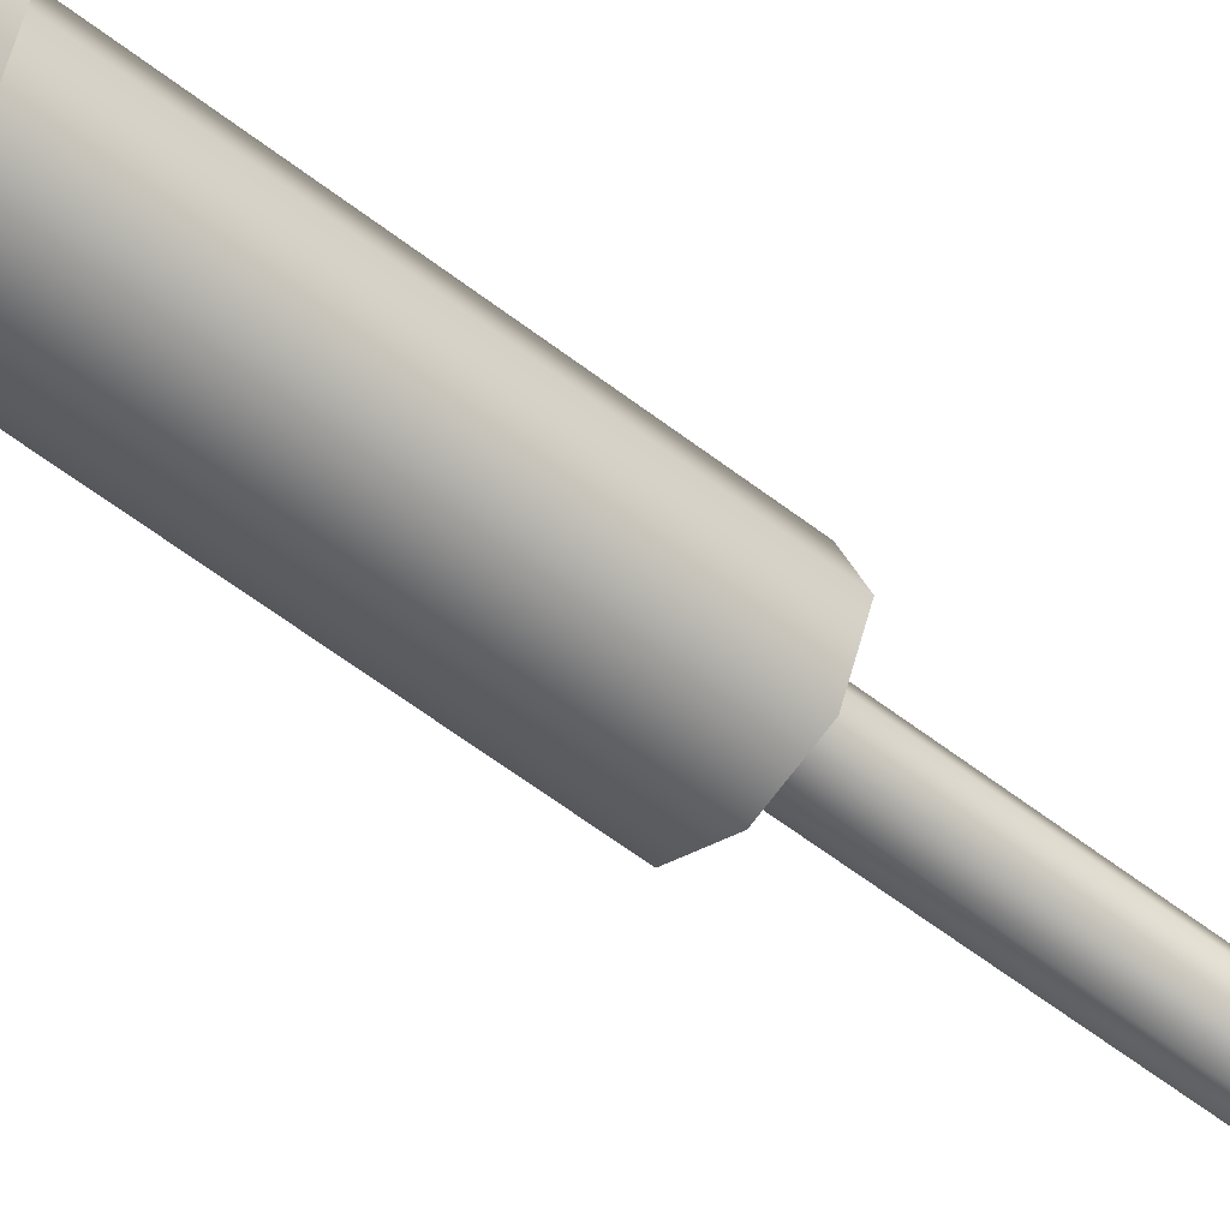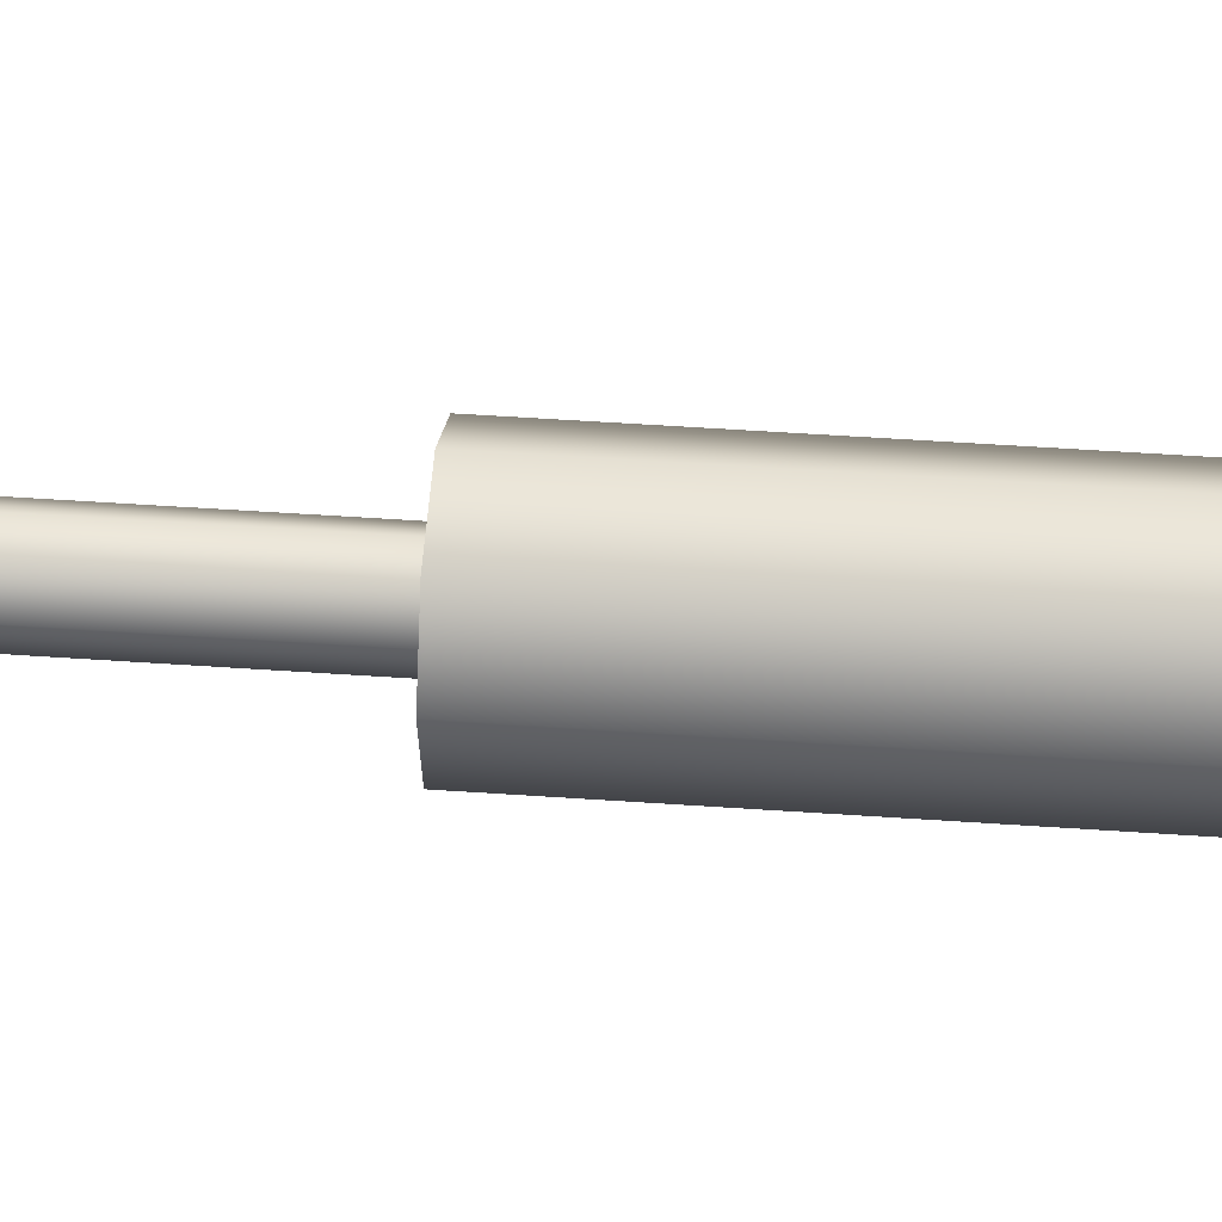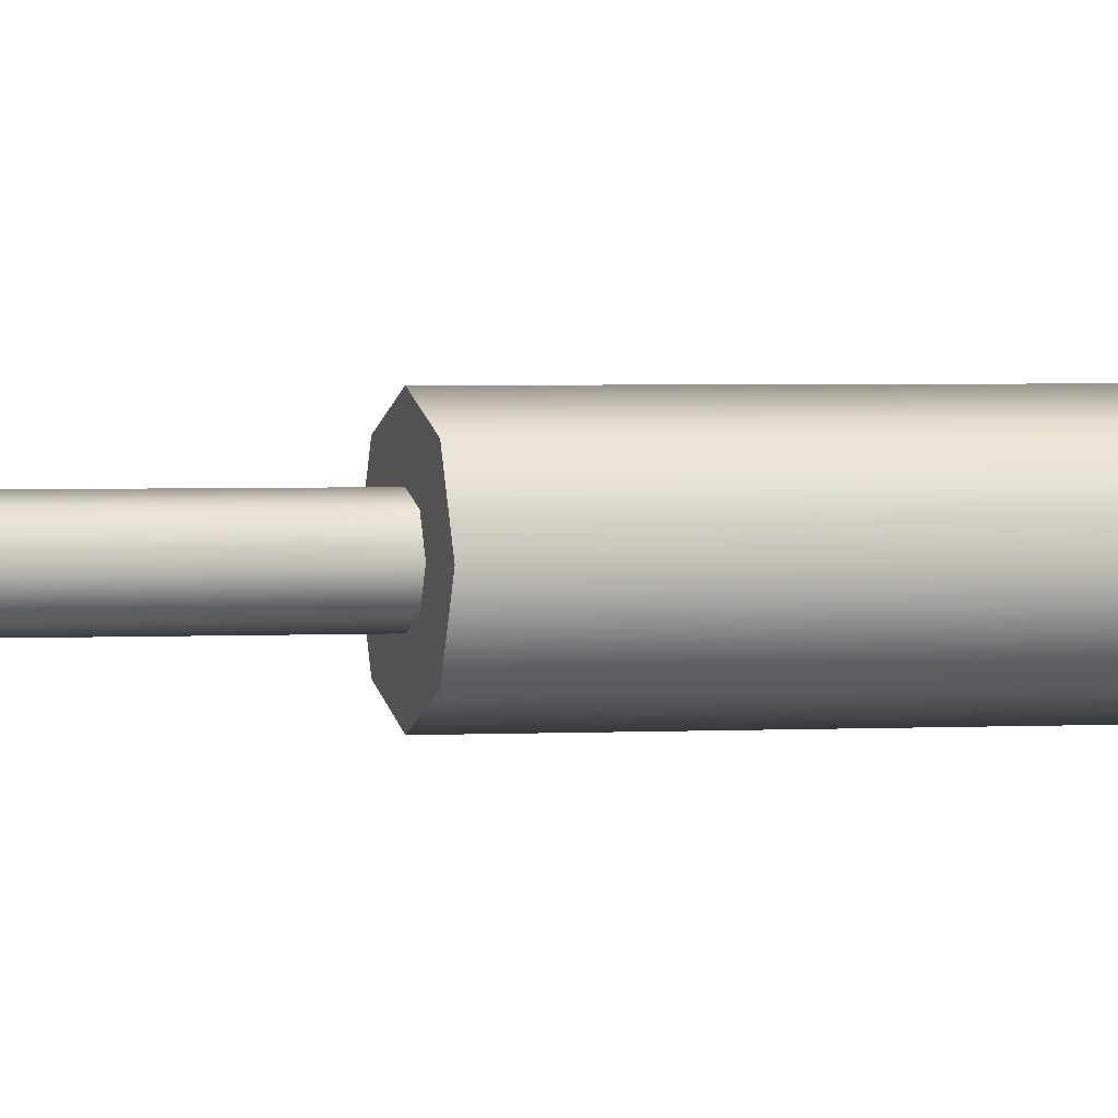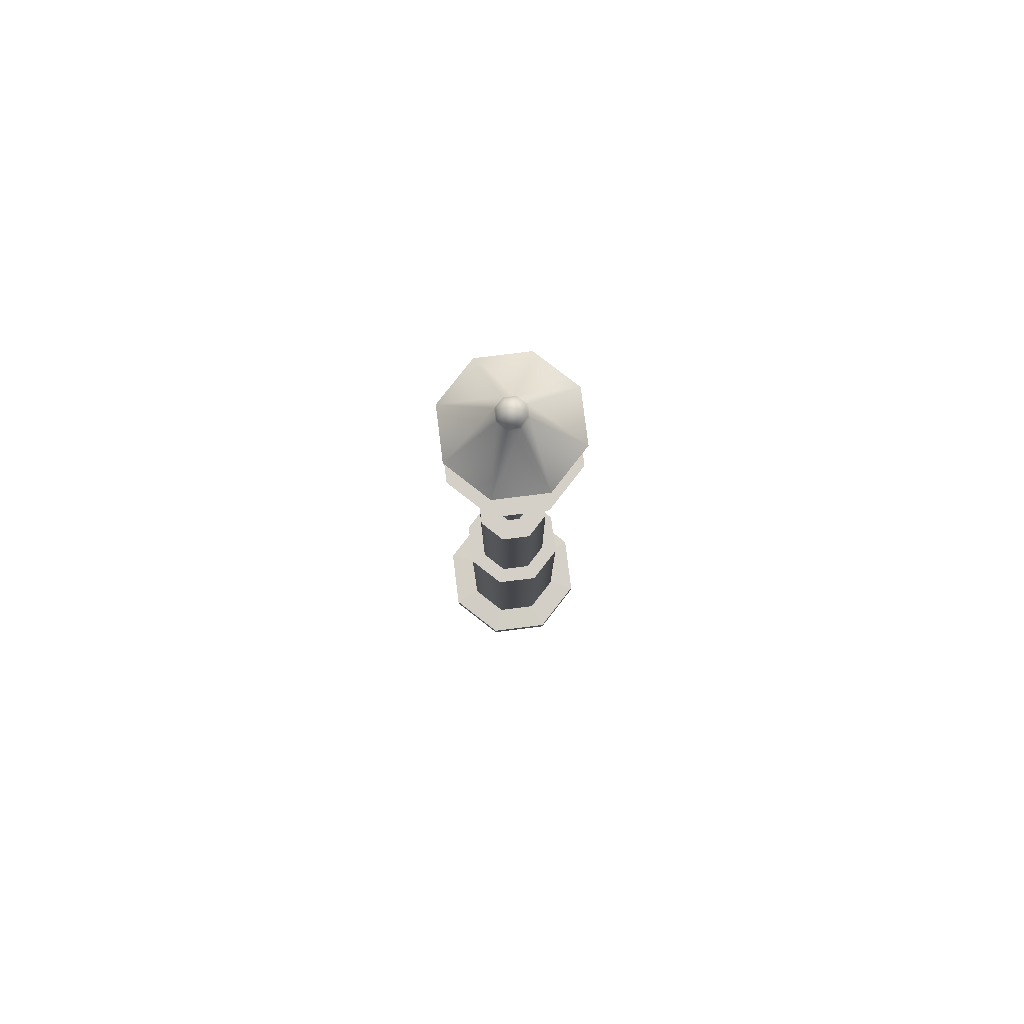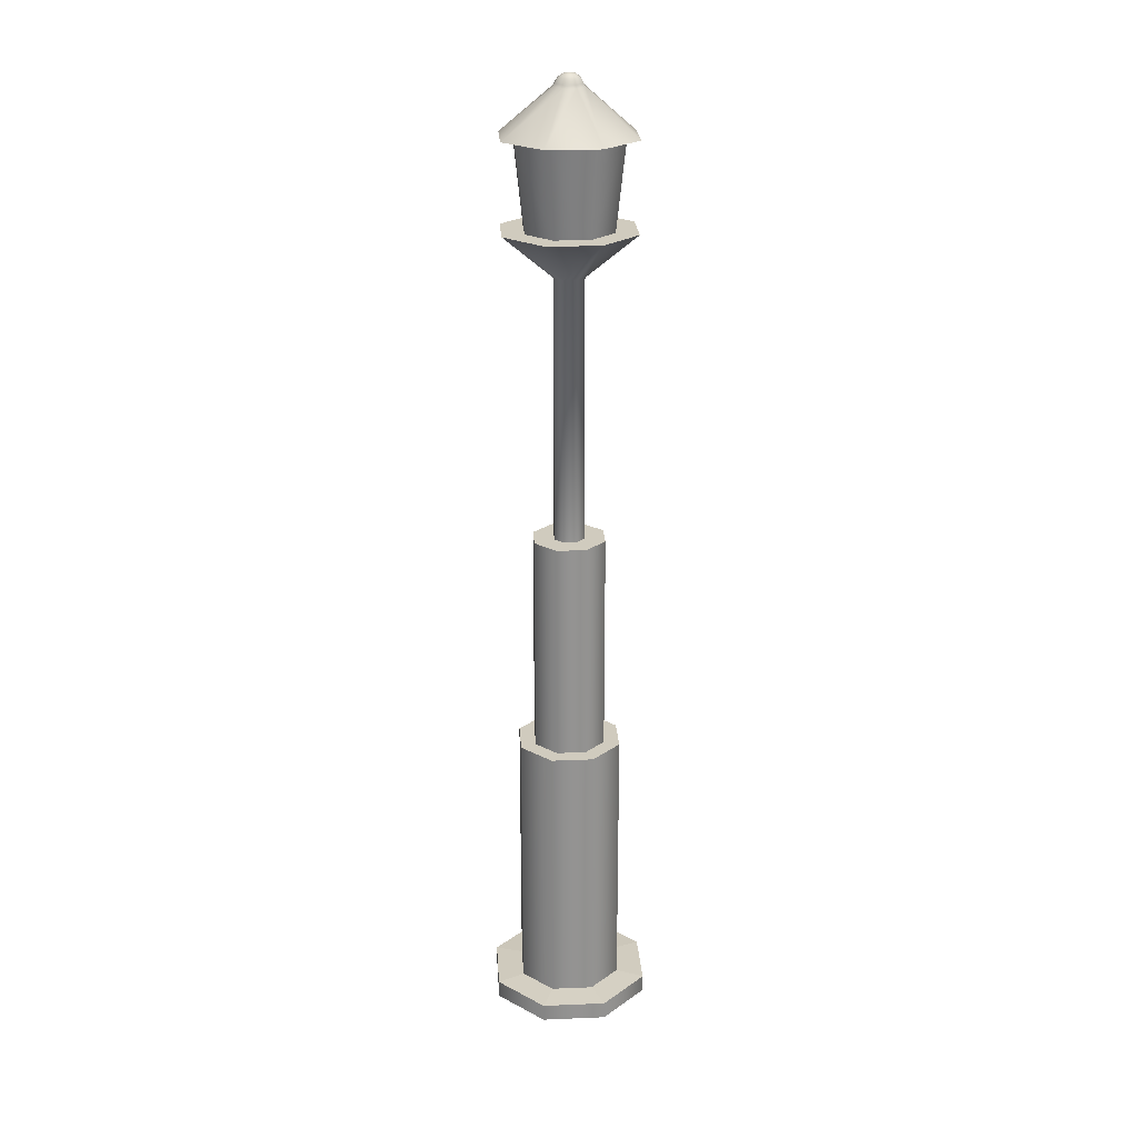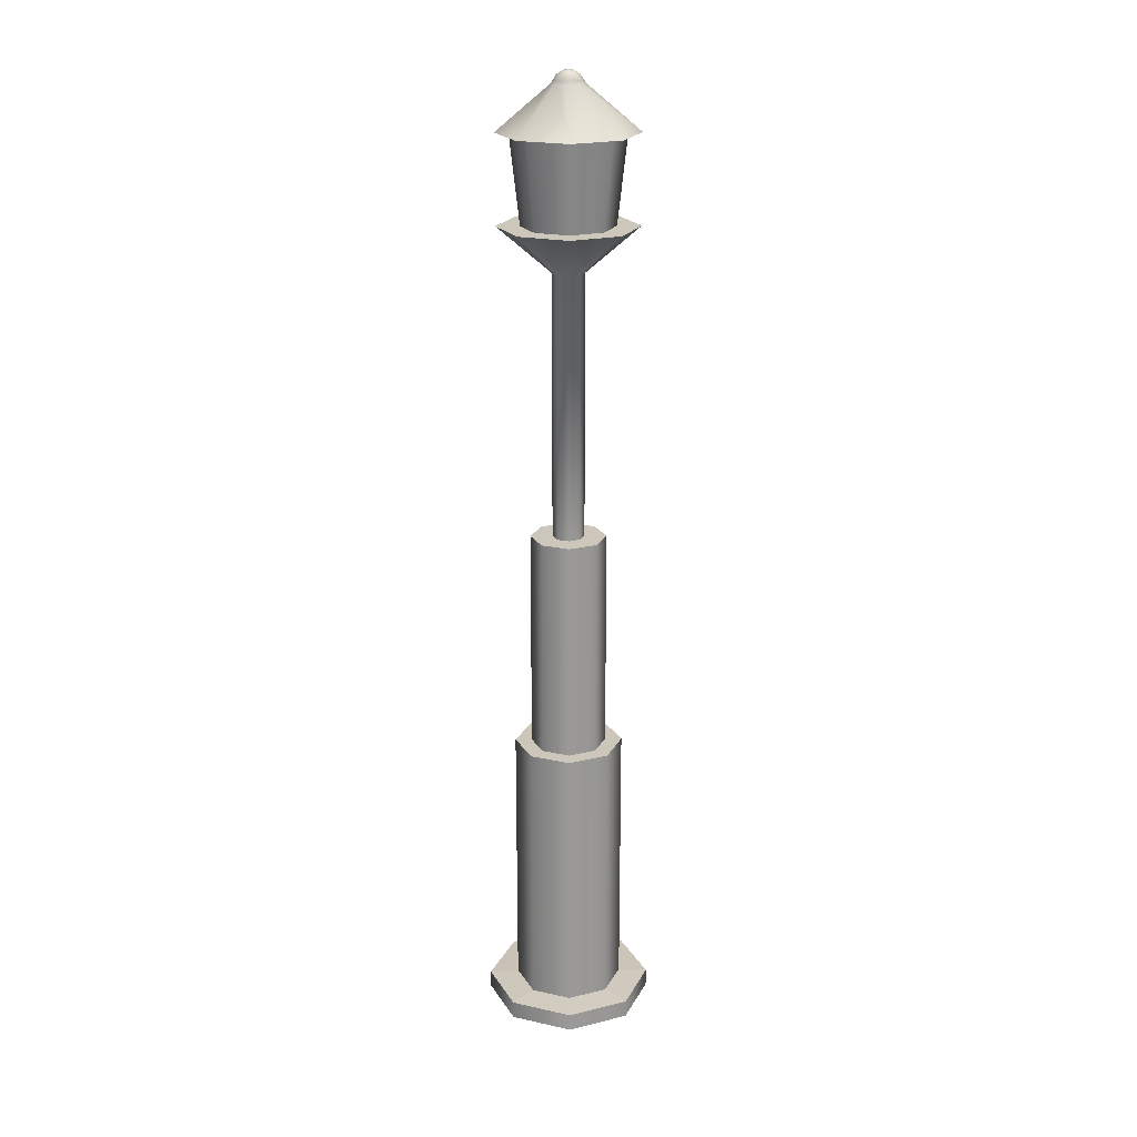
<metadata>
{"format":"obj","ext":"obj","renderer":"f3d","projection":"perspective","resolution":1024,"background":"white","views":[{"elev":-49.8,"azim":48.2,"up":"+Z"},{"elev":37.7,"azim":-84.5,"up":"+Z"},{"elev":1.6,"azim":-107.1,"up":"+Z"},{"elev":79.9,"azim":15.4,"up":"+Y"},{"elev":23.6,"azim":108.6,"up":"+Y"},{"elev":21.3,"azim":-91.1,"up":"+Y"}]}
</metadata>
<code>
v 0.00219 -2.057 -0.3972
v 0.002189 -2.05 -0.2575
v 0.1851 -2.05 -0.1817
v 0.2838 -2.057 -0.2805
v 0.2608 -2.05 0.001125
v 0.1851 -2.05 0.184
v 0.2838 -2.057 0.2827
v 0.002189 -2.05 0.2597
v 0.00219 -2.057 0.3994
v -0.1807 -2.05 0.184
v -0.2794 -2.057 0.2827
v -0.2564 -2.05 0.001125
v -0.3961 -2.057 0.001125
v -0.1807 -2.05 -0.1817
v 0.4005 -2.057 0.001125
v -0.2794 -2.057 -0.2805
v 0.00219 -2.142 -0.3972
v 0.2838 -2.142 -0.2805
v 0.4005 -2.142 0.001125
v 0.2838 -2.142 0.2827
v 0.00219 -2.142 0.3994
v -0.2794 -2.142 0.2827
v -0.1807 -0.7339 0.184
v -0.2564 -0.7339 0.001125
v -0.3961 -2.142 0.001125
v -0.2794 -2.142 -0.2805
v -0.1807 -0.7339 -0.1817
v 0.002189 -0.7339 -0.2575
v 0.002189 -2.127 -0.2575
v 0.1851 -2.127 -0.1817
v 0.2608 -2.127 0.001125
v 0.1851 -2.127 0.184
v 0.002189 -2.127 0.2597
v -0.1807 -2.127 0.184
v -0.2564 -2.127 0.001125
v -0.1807 -2.127 -0.1817
v 0.129 -0.7339 0.1279
v 0.1815 -0.7339 0.001125
v 0.1815 0.3267 0.001125
v 0.002189 -0.7339 -0.1782
v 0.129 -0.7339 -0.1257
v 0.1851 -0.7339 -0.1817
v 0.2608 -0.7339 0.001125
v 0.1851 -0.7339 0.184
v 0.002189 -0.7339 0.1804
v 0.002189 -0.7339 0.2597
v -0.1246 -0.7339 0.1279
v -0.1771 -0.7339 0.001125
v -0.1246 -0.7339 -0.1257
v 0.00219 0.3267 0.07627
v 0.05533 0.3267 0.05426
v 0.05533 1.577 0.05426
v 0.00219 0.3267 -0.1782
v -0.1246 0.3267 -0.1257
v -0.1246 0.3267 0.1279
v 0.129 0.3267 0.1279
v 0.129 0.3267 -0.1257
v -0.1771 0.3267 0.001125
v 0.00219 0.3267 0.1804
v 0.05533 0.3267 -0.05201
v 0.07734 0.3267 0.001125
v -0.05095 0.3267 0.05426
v -0.07296 0.3267 0.001125
v -0.05095 0.3267 -0.05201
v 0.00219 0.3267 -0.07402
v -0.05095 1.577 -0.05201
v -0.2276 1.788 -0.2286
v 0.002188 1.788 -0.3238
v 0.05533 1.577 -0.05201
v 0.07734 1.577 0.001125
v -0.07296 1.577 0.001125
v 0.002188 1.577 0.07627
v 0.002188 1.577 -0.07402
v -0.05095 1.577 0.05426
v -0.1497 1.788 -0.1508
v -0.2126 1.788 0.001125
v -0.2617 2.221 0.001125
v -0.2276 1.788 0.2309
v 0.232 1.788 0.2309
v 0.002188 1.788 0.3261
v 0.232 1.788 -0.2286
v -0.3228 1.788 0.001125
v 0.3271 1.788 0.001125
v 0.002188 1.788 -0.2137
v 0.1541 1.788 -0.1508
v 0.217 1.788 0.001125
v 0.1541 1.788 0.153
v 0.002188 1.788 0.2159
v -0.1497 1.788 0.153
v -0.1844 2.221 0.1878
v -0.1844 2.221 -0.1855
v 0.002188 2.221 0.2651
v 0.2661 2.221 0.001125
v 0.002188 2.221 -0.2628
v 0.1888 2.221 -0.1855
v 0.1888 2.221 0.1878
v 0.002188 2.407 0.07627
v -0.05095 2.407 0.05426
v -0.2276 2.196 0.2309
v -0.07296 2.407 0.001124
v -0.05095 2.407 -0.05201
v -0.2276 2.196 -0.2286
v 0.002188 2.407 -0.07403
v 0.05533 2.407 -0.05201
v 0.232 2.196 -0.2286
v 0.07734 2.407 0.001124
v 0.05533 2.407 0.05426
v 0.232 2.196 0.2309
v -0.3228 2.196 0.001124
v 0.002188 2.196 -0.3238
v 0.3271 2.196 0.001124
v 0.002188 2.196 0.3261
v 0.002188 2.196 0.2159
v 0.1541 2.196 0.153
v 0.217 2.196 0.001124
v 0.1541 2.196 -0.1508
v 0.002188 2.196 -0.2137
v -0.1497 2.196 -0.1508
v -0.2126 2.196 0.001124
v -0.1497 2.196 0.153
v 0.048 2.42 -0.04691
v 0.000101 2.42 -0.06674
v 0.000101 2.444 -0.05085
v 0.000101 2.46 -0.02707
v 0.000101 2.466 0.000987
v 0.01994 2.46 -0.01885
v 0.03676 2.444 -0.03567
v 0.06783 2.42 0.000987
v 0.02816 2.46 0.000987
v 0.03676 2.444 0.03764
v 0.05194 2.444 0.000987
v 0.048 2.42 0.04888
v 0.01994 2.46 0.02083
v 0.000101 2.42 0.06872
v 0.000101 2.46 0.02904
v 0.000101 2.444 0.05283
v -0.01974 2.46 0.02083
v -0.03656 2.444 0.03764
v -0.04779 2.42 0.04888
v -0.02796 2.46 0.000987
v -0.06763 2.42 0.000987
v -0.04779 2.42 -0.04691
v -0.05174 2.444 0.000987
v -0.01974 2.46 -0.01885
v -0.03656 2.444 -0.03567
f 9 6 8
f 11 8 10
f 13 10 12
f 14 13 12
f 15 3 5
f 15 6 7
f 3 1 2
f 9 7 6
f 11 9 8
f 13 11 10
f 14 16 13
f 15 4 3
f 15 5 6
f 3 4 1
f 16 2 14
f 25 11 13
f 34 8 10
f 12 23 24
f 18 1 4
f 17 16 1
f 32 5 6
f 26 13 16
f 66 63 71
f 35 10 12
f 30 2 3
f 29 14 2
f 5 42 43
f 22 9 11
f 3 28 42
f 36 12 14
f 6 43 44
f 33 6 8
f 2 27 28
f 10 46 23
f 39 41 57
f 41 43 42
f 39 51 56
f 67 84 68
f 79 88 80
f 78 76 82
f 110 118 102
f 56 50 59
f 28 41 42
f 69 65 73
f 56 38 39
f 53 41 40
f 54 48 58
f 54 40 49
f 55 48 47
f 70 60 69
f 59 37 56
f 119 99 109
f 102 119 109
f 60 39 57
f 65 57 53
f 54 63 64
f 99 113 112
f 59 62 55
f 78 72 80
f 70 51 61
f 71 62 74
f 92 94 91
f 90 88 92
f 73 64 66
f 72 62 50
f 52 50 51
f 77 89 90
f 67 71 82
f 79 70 83
f 112 98 99
f 109 101 102
f 78 71 74
f 73 67 68
f 72 79 80
f 78 88 89
f 48 27 24
f 45 23 46
f 108 115 111
f 81 86 83
f 110 116 117
f 44 45 46
f 67 76 75
f 90 91 77
f 96 86 93
f 94 75 91
f 93 85 95
f 85 94 95
f 128 107 106
f 77 75 76
f 96 88 87
f 112 107 97
f 111 104 106
f 108 106 107
f 99 100 109
f 81 73 68
f 105 103 104
f 81 70 69
f 129 130 131
f 27 40 28
f 81 84 85
f 47 24 23
f 43 37 44
f 86 79 83
f 111 116 105
f 53 64 65
f 112 114 108
f 102 103 110
f 124 125 126
f 134 98 97
f 135 130 133
f 132 97 107
f 140 145 143
f 145 122 142
f 126 125 129
f 129 127 126
f 131 121 127
f 129 125 133
f 128 104 121
f 127 122 123
f 133 125 135
f 121 103 122
f 143 137 140
f 135 125 137
f 122 101 142
f 138 141 139
f 142 100 141
f 144 123 145
f 145 141 143
f 137 125 140
f 130 134 132
f 140 125 144
f 131 132 128
f 124 127 123
f 138 134 136
f 144 125 124
f 139 100 98
f 137 136 135
f 31 3 5
f 14 24 27
f 20 15 7
f 21 7 9
f 19 4 15
f 55 63 58
f 55 45 59
f 94 96 95
f 95 96 93
f 92 91 90
f 8 44 46
f 16 1 2
f 25 22 11
f 34 33 8
f 12 10 23
f 18 17 1
f 17 26 16
f 32 31 5
f 26 25 13
f 66 64 63
f 35 34 10
f 30 29 2
f 29 36 14
f 5 3 42
f 22 21 9
f 3 2 28
f 36 35 12
f 6 5 43
f 33 32 6
f 2 14 27
f 10 8 46
f 39 38 41
f 41 38 43
f 39 61 51
f 67 75 84
f 79 87 88
f 78 89 76
f 110 117 118
f 56 51 50
f 28 40 41
f 69 60 65
f 56 37 38
f 53 57 41
f 54 49 48
f 54 53 40
f 55 58 48
f 70 61 60
f 59 45 37
f 119 120 99
f 102 118 119
f 60 61 39
f 65 60 57
f 54 58 63
f 99 120 113
f 59 50 62
f 78 74 72
f 70 52 51
f 71 63 62
f 92 96 94
f 90 89 88
f 73 65 64
f 72 74 62
f 52 72 50
f 77 76 89
f 67 66 71
f 79 52 70
f 112 97 98
f 109 100 101
f 78 82 71
f 73 66 67
f 72 52 79
f 78 80 88
f 48 49 27
f 45 47 23
f 108 114 115
f 81 85 86
f 110 105 116
f 44 37 45
f 67 82 76
f 96 87 86
f 94 84 75
f 93 86 85
f 85 84 94
f 128 132 107
f 77 91 75
f 96 92 88
f 112 108 107
f 111 105 104
f 108 111 106
f 99 98 100
f 81 69 73
f 105 110 103
f 81 83 70
f 129 133 130
f 27 49 40
f 81 68 84
f 47 48 24
f 43 38 37
f 86 87 79
f 111 115 116
f 53 54 64
f 112 113 114
f 102 101 103
f 134 139 98
f 135 136 130
f 132 134 97
f 140 144 145
f 145 123 122
f 129 131 127
f 131 128 121
f 128 106 104
f 127 121 122
f 121 104 103
f 143 138 137
f 122 103 101
f 138 143 141
f 142 101 100
f 144 124 123
f 145 142 141
f 130 136 134
f 131 130 132
f 124 126 127
f 138 139 134
f 139 141 100
f 137 138 136
f 31 30 3
f 14 12 24
f 20 19 15
f 21 20 7
f 19 18 4
f 55 62 63
f 55 47 45
f 8 6 44

</code>
